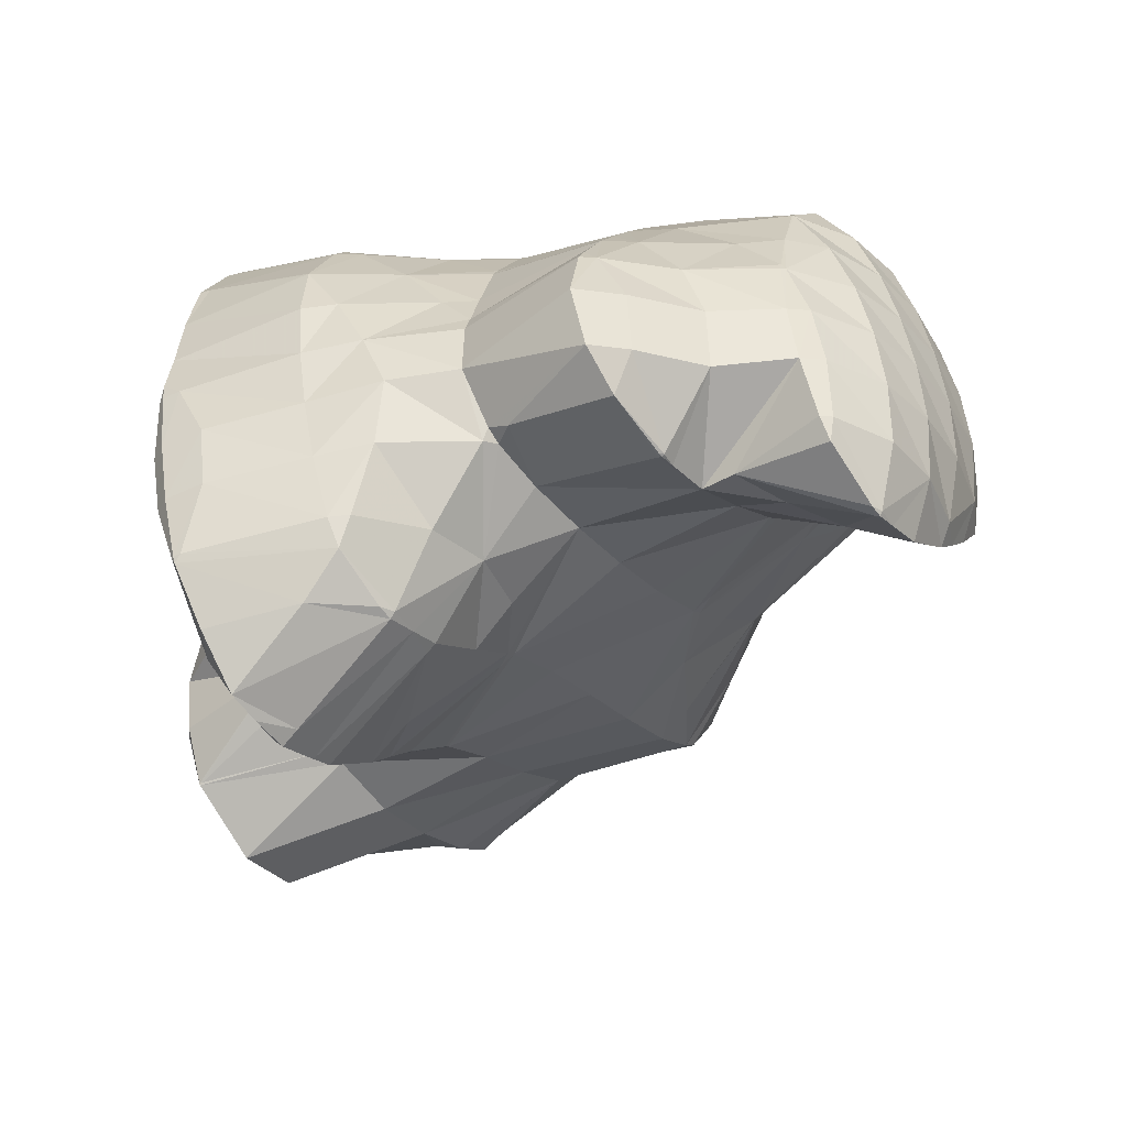
<metadata>
{"format":"obj","ext":"obj","renderer":"f3d","projection":"perspective","resolution":1024,"background":"white","views":[{"elev":21.8,"azim":103.1,"up":"+Y"}]}
</metadata>
<code>
v 212.5 175.6 96.51
v 212.5 175.6 96.54
v 212.5 175.6 96.55
v 211.3 173.6 96.24
v 212.9 173.3 94.9
v 210.1 172.2 95.24
v 211.7 171.8 93.92
v 209 171.3 93.61
v 211 176.8 97.4
v 210.8 176.3 97.49
v 209.6 174.4 97.14
v 208.4 173 96.12
v 208.5 171.4 93.72
v 207.2 172.1 94.4
v 207.1 172 94.17
v 209.2 177.6 98.01
v 209.1 177.4 98.07
v 207.9 175.4 97.76
v 206.7 174 96.71
v 206.3 172.7 94.61
v 205.6 173.3 95.08
v 208.5 177.8 98.12
v 206.8 177.8 98.18
v 206.1 176.7 98.06
v 204.9 175.3 96.96
v 204.6 175.1 96.33
v 205.3 177.4 97.97
v 204.2 175.9 96.93
v 212.5 175.7 96.43
v 211.5 176.8 92.32
v 211.5 176.4 92.01
v 210.9 174.6 90.76
v 208.9 171.3 93.4
v 209.7 173.1 89.79
v 207.7 171.6 89.94
v 208.1 171.9 88.95
v 206.9 171.2 88.51
v 211.3 178.6 93.56
v 211.1 179.4 94.12
v 206 171.9 91.52
v 205.8 171.1 88.44
v 204.7 171.3 89.3
v 204.4 171.3 88.61
v 210.4 181.2 95.38
v 210.3 181.5 95.57
v 210.2 181.1 95.78
v 205.5 173.3 94.76
v 204.2 172.8 92.28
v 203 172.3 90.05
v 202.7 172.2 89.29
v 209.1 183 96.7
v 208.5 181.5 97.28
v 207.3 178.8 98.05
v 203.7 174.7 94.78
v 202.5 174 92.69
v 201.3 173.5 90.36
v 201.2 173.5 90.19
v 207.7 184.4 97.67
v 206.8 182.4 98.06
v 205.6 180.3 98.03
v 204.4 178.3 97.78
v 203.2 176.9 96.77
v 202 176 94.89
v 200.8 175.3 92.89
v 201 173.7 90.35
v 200 175 91.32
v 205.9 185.2 98.27
v 205 183.5 98.48
v 203.8 181.6 98.18
v 202.7 179.9 97.59
v 201.5 178.4 96.6
v 200.3 177.4 94.95
v 199 176.8 92.82
v 198.9 176.7 92.51
v 203.4 185.3 98.39
v 203.3 185 98.44
v 202.1 183 98.24
v 200.9 181.3 97.54
v 199.7 180 96.42
v 198.5 179 94.67
v 198.8 177 92.74
v 198.2 178.9 94.04
v 203 185.2 98.36
v 200.6 184.4 97.85
v 199.5 183.6 97.28
v 199.2 183.1 97.08
v 198.2 181.6 95.9
v 198.8 182.7 96.65
v 198.1 179.5 94.48
v 199.1 183.2 97.02
v 221.4 181.7 90.45
v 221.7 182.7 91.08
v 221.1 181.7 90.74
v 220.3 180.9 89.91
v 222 183.5 91.67
v 221.2 185.1 92.77
v 220.6 183.8 92.86
v 219.4 182.1 92.23
v 219.8 180.5 89.62
v 218.2 180.7 91.18
v 217 179.6 89.71
v 217.6 179.6 89.04
v 216.5 179.3 88.84
v 220.2 186.6 93.84
v 220.1 186.7 93.94
v 220.1 186.6 93.99
v 218.9 184.5 93.98
v 217.7 182.8 93.3
v 216.5 181.3 92.38
v 215.3 179.9 91.3
v 215.1 178.9 88.57
v 214.1 178.7 89.98
v 213 178.1 88.08
v 218.5 187.8 94.73
v 218.3 187.3 95.02
v 217.2 185.3 94.86
v 216 183.6 94.19
v 214.8 182.1 93.39
v 213.6 180.4 92.64
v 212.4 178.7 92.13
v 212.8 178 88.03
v 211 176.9 87.28
v 209.4 175.7 86.46
v 207.6 174.5 85.72
v 207.6 174.5 85.72
v 216.8 188.7 95.43
v 216.6 188.3 95.74
v 215.4 186.2 95.61
v 214.3 184.5 95.01
v 213.1 182.8 94.38
v 211.9 180.9 94.02
v 205 173.8 85.28
v 204.4 173.8 85.24
v 214.9 189.6 96.05
v 214.9 189.4 96.17
v 213.7 187.2 96.26
v 212.5 185.4 95.8
v 211.3 183.5 95.41
v 202 173.9 85.38
v 214.4 189.8 96.2
v 212.9 190.1 96.45
v 212 188.3 96.76
v 210.8 186.3 96.54
v 209.6 184.2 96.47
v 200.2 174.7 85.96
v 210.8 190.6 96.84
v 210.3 189.4 97.15
v 209.1 187.2 97.23
v 207.9 184.9 97.53
v 199.5 175.3 89.79
v 198.7 175.9 86.86
v 208.6 191 97.15
v 208.5 190.8 97.2
v 207.4 188.4 97.6
v 206.2 186 98.04
v 197.8 176.9 89.48
v 197.2 177.2 87.78
v 208.4 191 97.15
v 206 190.9 97.12
v 205.6 190 97.34
v 204.4 187.6 97.77
v 197.3 178.7 92.11
v 196 178.6 89.22
v 195.9 178.6 88.79
v 205 190.7 97.04
v 202.9 190.2 96.71
v 202.7 189.7 96.83
v 201.5 187.3 97.21
v 200.4 184.9 97.57
v 198 181.9 95.7
v 196.8 181.1 93.77
v 195.5 180.4 91.66
v 195.6 179 89.09
v 194.8 180.3 90.01
v 202.4 190 96.61
v 200.4 189 95.98
v 198.9 188.3 95.49
v 198.6 187.7 95.57
v 197.4 185.8 95.27
v 196.2 184.2 94.39
v 195 183 93.1
v 194 182 91.19
v 194 182.4 91.45
v 198.4 188 95.31
v 196.7 186.8 94.51
v 195.3 185.5 93.61
v 194.2 184 92.59
v 221.1 182.2 90.08
v 220.5 185.9 89.97
v 219.5 185.1 87.76
v 219.6 185.5 88.04
v 218.1 183.6 87.12
v 218.7 184.5 87.32
v 217 180.8 88.06
v 220 186.8 93.73
v 219.5 187.2 89.2
v 219 187.9 89.68
v 218 183.8 86.89
v 215.9 182.8 86.24
v 214 181.5 85.99
v 214.2 182 85.71
v 218.3 188.3 93.62
v 217.5 189.1 90.56
v 213.9 181.9 85.61
v 212.2 180.7 84.8
v 210.8 179.3 83.91
v 209.4 178 82.99
v 208 176.7 82.11
v 206.6 175.8 81.56
v 216.6 189.3 94.24
v 215.8 190.1 91.31
v 206.1 175.6 81.41
v 203.6 175.3 81.23
v 214.9 189.8 95.54
v 214.1 191 91.99
v 201.7 175.3 82.66
v 202.2 175.6 81.49
v 201.6 175.9 81.68
v 212.2 191.8 92.57
v 200.3 176.7 82.28
v 200 176.9 82.43
v 210.2 192.3 93.06
v 210.2 192.3 92.95
v 210.2 192.3 92.96
v 198.7 178.4 83.51
v 208.5 191.1 96.83
v 207.6 192.2 92.96
v 197.6 180 84.68
v 205.6 191.1 95.73
v 206.8 192.1 92.89
v 204.4 191.4 92.46
v 197.4 180.4 84.9
v 196 179.2 88.27
v 196.8 182.2 86.19
v 202.7 190.2 96.1
v 204.3 191.4 92.42
v 201.5 189.7 93.77
v 202.4 190.3 91.71
v 200.2 188.8 91.87
v 200.7 189.1 90.92
v 199.2 188.1 90.24
v 196.8 184.9 88.08
v 196.6 184.8 88.42
v 197.1 185.6 88.56
v 195.5 182.3 88.99
v 196.7 182.9 86.66
v 198.6 188.1 94.94
v 199 187.9 90.15
v 197.4 187.2 93.26
v 196.2 185.9 92.02
v 197.6 186.6 89.23
v 195 184.3 91.27
v 219.3 185.3 87.68
v 218.8 187.9 89.07
v 217.6 187.2 87.04
v 216.4 185.9 85.86
v 215.2 184.1 85.32
v 217 189.5 88.86
v 215.8 189.3 85.99
v 215 187.8 84.62
v 215.5 189.2 85.58
v 214.1 186.2 83.55
v 212.9 184.8 82.55
v 211.6 183.4 81.62
v 210 182.1 80.79
v 209.6 182 80.66
v 208.7 179.8 81.3
v 207.5 177.6 81.39
v 215.3 190.8 89.05
v 215.5 189.7 85.91
v 214.6 191.1 86.91
v 208 181.1 80.13
v 205.8 180.2 79.54
v 204.5 177.6 80.37
v 205.6 180.2 79.52
v 213.6 191.4 90.2
v 212.6 191.7 87.36
v 202.9 179.9 79.4
v 202.8 179.5 79.59
v 201.7 176.1 81.47
v 211.9 191.9 91.5
v 211.8 191.7 87.41
v 210.6 191.8 88.58
v 210.2 191.8 87.53
v 202.2 180.1 79.5
v 200.8 180.4 79.79
v 208.9 192.1 90.21
v 207.9 192 87.7
v 199.1 181.4 80.48
v 207.2 192.2 92.15
v 207.4 192 87.7
v 206 191.9 89.58
v 205.2 191.8 87.59
v 198.1 182.3 81.15
v 197.7 181.5 82.94
v 197.7 182.8 81.47
v 204.3 191.4 92.28
v 204.3 191.6 87.49
v 203.1 190.9 89.89
v 201.9 190.8 87.01
v 197 184.9 82.97
v 201.9 190.8 87
v 199 188 89.96
v 200.1 189.7 86.25
v 197.8 186.9 88.46
v 198.6 188.4 85.37
v 197.4 186.9 84.39
v 197 185.1 83.09
v 216.3 189.5 80.67
v 216.3 189.6 80.74
v 216.3 189.4 80.76
v 215.9 189.1 80.42
v 216.7 191.3 81.95
v 216.3 192.6 82.86
v 215.8 189.9 85.25
v 215 188.1 79.73
v 213.1 187 79
v 211.2 185.9 78.32
v 210.7 185.8 78.2
v 209.8 182.6 80.3
v 214.7 193.7 83.67
v 208.9 185.1 77.79
v 206.8 183.6 77.85
v 207.2 184.5 77.4
v 205.7 180.4 79.36
v 212.5 194 83.93
v 206.5 184.3 77.25
v 204.4 183.3 76.63
v 203.4 183 76.41
v 211.9 194 83.92
v 209.8 193.8 83.84
v 201.3 182.9 76.43
v 200.9 183 76.48
v 207.7 192.3 86.86
v 208.6 193.7 83.75
v 207 193.4 83.6
v 199.1 183.8 77.11
v 204.8 192.2 86.06
v 205.7 193.2 83.47
v 204 192.8 83.26
v 198.3 184.6 77.63
v 197.7 185.2 78.09
v 201.9 190.8 86.95
v 202.9 192.6 83.11
v 200.7 191.8 82.63
v 197 187.4 79.6
v 200.6 191.8 82.6
v 198.8 190.6 81.85
v 197.5 189.3 80.91
v 197 187.4 79.63
v 215.6 188 74.54
v 215.7 188.3 74.76
v 215.5 187.9 74.72
v 215.1 187.5 74.22
v 216.3 189.5 80.6
v 215.2 190.6 76.41
v 215 188.6 78.8
v 215.6 190.1 76.01
v 213.8 187.5 77.43
v 214.1 186.7 73.68
v 212.6 186.4 75.87
v 211.4 185.6 73.94
v 212 185.7 73.08
v 210.9 185.4 72.85
v 215.7 192.4 81.67
v 214.5 191.6 79.64
v 213.6 191.8 77.25
v 209.7 185.4 76.34
v 209.5 185 72.61
v 208.5 184.8 74.1
v 207.7 184.6 72.39
v 214 193.4 82.19
v 212.8 192.7 80.12
v 211.9 192.7 77.92
v 206.8 184.5 76.63
v 206.1 184.7 72.5
v 205.6 184.6 73.3
v 205.4 184.9 72.6
v 212.3 194 83.45
v 211 193.4 81.16
v 209.9 193.3 78.4
v 203.6 185.7 73.23
v 209.3 193.7 82.79
v 209.6 193.4 78.44
v 208.1 193.5 80.03
v 207.6 193.6 78.64
v 202.2 186.9 74.08
v 202.1 186.9 74.15
v 202.1 186.9 74.12
v 201 183.3 76.32
v 206.4 193.4 82.2
v 205.2 193.7 78.78
v 201 188.6 75.33
v 200.4 187.1 75.93
v 199.3 184.3 76.9
v 203.5 193 81.84
v 205.1 193.7 78.78
v 202.3 193.1 78.64
v 202.4 193.1 78.42
v 202 192.9 78.26
v 200.4 190 76.26
v 199.9 189.9 77.03
v 200.5 191.1 77.02
v 198.7 187.4 77.51
v 200.6 191.8 82.49
v 200.7 191.9 77.62
v 199.4 191.1 80.38
v 198.2 189.6 79.57
v 197 187.4 79.59
v 215.5 188.1 74.5
v 215 190.6 76.04
v 213.8 189.5 74.45
v 212.6 188.1 73.46
v 211.4 186.3 72.91
v 213.3 191.7 76.51
v 212 190.7 74.87
v 210.8 189.3 73.76
v 209.7 187.7 72.93
v 208.5 186 72.41
v 211.5 192.6 77.24
v 210.3 191.7 75.52
v 209.1 190.3 74.32
v 207.9 188.9 73.38
v 206.7 187.2 72.69
v 205.6 185.2 72.53
v 209.8 193.3 78.27
v 208.6 192.5 76.33
v 207.4 191.3 75.04
v 206.2 189.8 74.04
v 205 188.2 73.3
v 203.8 186.2 73.13
v 206.9 193.2 77.36
v 205.7 192.1 75.9
v 204.5 190.7 74.84
v 203.3 189.1 74.14
v 205.2 193.7 78.72
v 204 192.8 76.97
v 202.8 191.4 75.84
v 201.6 189.7 75.26
v 201.1 191.9 77.22
g foo
f 1 2 3
f 1 3 4
f 1 4 5
f 5 4 6
f 5 6 7
f 8 7 6
f 9 10 3
f 9 3 2
f 11 4 10
f 4 3 10
f 12 6 11
f 6 4 11
f 8 6 13
f 13 6 14
f 14 6 12
f 15 13 14
f 16 17 10
f 16 10 9
f 18 11 17
f 11 10 17
f 19 12 18
f 12 11 18
f 20 14 21
f 21 14 19
f 19 14 12
f 20 15 14
f 16 22 17
f 23 24 22
f 22 24 17
f 17 24 18
f 25 19 24
f 19 18 24
f 21 19 25
f 21 25 26
f 23 27 24
f 28 25 24
f 28 24 27
f 28 26 25
f 29 2 1
f 29 1 30
f 30 1 31
f 31 1 5
f 7 32 5
f 32 31 5
f 33 34 8
f 8 34 7
f 7 34 32
f 34 33 35
f 34 35 36
f 37 36 35
f 38 39 29
f 29 39 2
f 2 39 9
f 38 29 30
f 33 8 13
f 13 15 33
f 15 40 33
f 40 35 33
f 37 35 41
f 41 35 42
f 42 35 40
f 43 41 42
f 44 45 46
f 44 46 39
f 46 16 39
f 16 9 39
f 47 20 21
f 15 20 40
f 20 47 40
f 47 48 40
f 49 42 48
f 42 40 48
f 43 42 49
f 43 49 50
f 51 52 46
f 51 46 45
f 22 16 53
f 16 46 53
f 46 52 53
f 53 23 22
f 54 21 26
f 54 47 21
f 55 48 54
f 48 47 54
f 56 49 55
f 49 48 55
f 50 49 56
f 50 56 57
f 58 59 52
f 58 52 51
f 60 53 59
f 53 52 59
f 27 23 61
f 23 53 61
f 53 60 61
f 61 28 27
f 61 62 28
f 26 28 54
f 28 62 54
f 62 63 54
f 64 55 63
f 55 54 63
f 65 56 66
f 66 56 64
f 64 56 55
f 65 57 56
f 67 68 59
f 67 59 58
f 69 60 68
f 60 59 68
f 70 61 69
f 61 60 69
f 71 62 70
f 62 61 70
f 72 63 71
f 63 62 71
f 73 64 72
f 64 63 72
f 66 64 73
f 66 73 74
f 75 76 68
f 75 68 67
f 77 69 76
f 69 68 76
f 78 70 77
f 70 69 77
f 79 71 78
f 71 70 78
f 80 72 79
f 72 71 79
f 81 73 82
f 82 73 80
f 80 73 72
f 81 74 73
f 75 83 76
f 84 77 76
f 84 76 83
f 85 86 84
f 84 86 77
f 77 86 78
f 87 79 88
f 88 79 86
f 86 79 78
f 89 80 79
f 89 79 87
f 89 82 80
f 85 90 86
f 90 88 86
f 91 92 93
f 94 91 93
f 95 96 97
f 95 97 92
f 92 97 93
f 93 97 98
f 94 93 99
f 99 93 100
f 100 93 98
f 99 100 101
f 99 101 102
f 103 102 101
f 104 105 106
f 104 106 96
f 96 106 97
f 97 106 107
f 108 98 107
f 98 97 107
f 109 100 108
f 100 98 108
f 110 101 109
f 101 100 109
f 103 101 111
f 111 101 112
f 112 101 110
f 113 111 112
f 114 115 106
f 114 106 105
f 116 107 115
f 107 106 115
f 117 108 116
f 108 107 116
f 118 109 117
f 109 108 117
f 119 110 118
f 110 109 118
f 120 112 119
f 112 110 119
f 113 31 121
f 31 113 112
f 31 112 30
f 120 30 112
f 32 122 31
f 122 121 31
f 34 123 32
f 123 122 32
f 36 124 34
f 124 123 34
f 125 124 36
f 125 36 37
f 126 127 115
f 126 115 114
f 128 116 127
f 116 115 127
f 129 117 128
f 117 116 128
f 130 118 129
f 118 117 129
f 131 119 130
f 119 118 130
f 39 38 131
f 38 120 131
f 120 119 131
f 120 38 30
f 41 125 37
f 41 132 125
f 133 132 41
f 133 41 43
f 134 135 127
f 134 127 126
f 136 128 135
f 128 127 135
f 137 129 136
f 129 128 136
f 138 130 137
f 130 129 137
f 45 44 138
f 44 131 138
f 131 130 138
f 131 44 39
f 50 139 43
f 139 133 43
f 134 140 135
f 141 142 140
f 140 142 135
f 135 142 136
f 143 137 142
f 137 136 142
f 144 138 143
f 138 137 143
f 138 51 45
f 138 144 51
f 57 145 50
f 145 139 50
f 146 147 142
f 146 142 141
f 148 143 147
f 143 142 147
f 149 144 148
f 144 143 148
f 144 58 51
f 144 149 58
f 150 65 66
f 150 151 65
f 65 151 57
f 57 151 145
f 152 153 147
f 152 147 146
f 154 148 153
f 148 147 153
f 155 149 154
f 149 148 154
f 149 67 58
f 149 155 67
f 156 66 74
f 156 150 66
f 151 150 156
f 151 156 157
f 152 158 153
f 159 160 158
f 158 160 153
f 153 160 154
f 161 155 160
f 155 154 160
f 155 75 67
f 155 161 75
f 162 81 82
f 74 81 156
f 81 162 156
f 162 163 156
f 157 156 163
f 157 163 164
f 159 165 160
f 166 167 165
f 165 167 160
f 160 167 161
f 83 75 168
f 75 161 168
f 161 167 168
f 168 84 83
f 168 169 84
f 169 85 84
f 170 87 88
f 170 89 87
f 170 171 89
f 82 89 162
f 89 171 162
f 171 172 162
f 173 163 174
f 174 163 172
f 172 163 162
f 173 164 163
f 166 175 167
f 176 168 167
f 176 167 175
f 177 178 176
f 176 178 168
f 168 178 169
f 90 85 179
f 85 169 179
f 169 178 179
f 88 90 170
f 90 179 170
f 179 180 170
f 181 171 180
f 171 170 180
f 182 172 183
f 183 172 181
f 181 172 171
f 182 174 172
f 177 184 178
f 185 179 178
f 185 178 184
f 186 180 179
f 186 179 185
f 187 181 180
f 187 180 186
f 187 183 181
f 188 92 91
f 188 91 94
f 189 96 95
f 95 92 188
f 95 188 190
f 95 190 189
f 189 190 191
f 94 99 192
f 94 192 193
f 94 193 188
f 188 193 190
f 192 99 102
f 192 102 194
f 194 102 103
f 195 105 104
f 104 96 189
f 104 189 196
f 104 196 195
f 195 196 197
f 196 189 191
f 193 192 198
f 199 192 194
f 199 198 192
f 103 111 200
f 103 200 201
f 103 201 194
f 194 201 199
f 200 111 113
f 202 114 105
f 202 105 195
f 197 202 195
f 197 203 202
f 201 200 204
f 200 113 204
f 113 121 204
f 121 205 204
f 122 206 121
f 206 205 121
f 123 207 122
f 207 206 122
f 124 208 123
f 208 207 123
f 209 208 124
f 209 124 125
f 210 126 114
f 210 114 202
f 203 210 202
f 203 211 210
f 132 209 125
f 132 212 209
f 213 212 132
f 213 132 133
f 214 134 126
f 214 126 210
f 211 214 210
f 211 215 214
f 216 217 139
f 217 213 139
f 213 133 139
f 218 217 216
f 214 140 134
f 140 214 141
f 214 215 141
f 215 219 141
f 220 216 221
f 216 139 221
f 139 145 221
f 220 218 216
f 222 146 223
f 223 146 219
f 219 146 141
f 224 222 223
f 151 225 145
f 225 221 145
f 226 152 146
f 226 146 222
f 224 226 222
f 224 227 226
f 157 228 151
f 228 225 151
f 226 158 152
f 159 158 226
f 159 226 227
f 159 227 229
f 229 227 230
f 231 229 230
f 232 233 234
f 232 228 233
f 233 228 164
f 164 228 157
f 229 165 159
f 166 165 229
f 166 229 231
f 166 231 235
f 235 231 236
f 236 237 235
f 236 238 237
f 238 239 237
f 238 240 239
f 241 239 240
f 242 243 244
f 242 245 243
f 242 246 245
f 173 174 245
f 173 245 246
f 173 246 233
f 233 246 234
f 233 164 173
f 235 175 166
f 237 176 175
f 237 175 235
f 176 237 177
f 177 237 247
f 247 237 239
f 241 248 239
f 248 249 239
f 249 247 239
f 248 250 249
f 248 251 250
f 251 244 250
f 244 243 250
f 243 252 250
f 183 252 182
f 182 252 245
f 245 252 243
f 245 174 182
f 247 184 177
f 249 185 184
f 249 184 247
f 250 186 185
f 250 185 249
f 252 187 186
f 252 186 250
f 252 183 187
f 253 191 190
f 253 190 193
f 254 197 196
f 191 253 196
f 196 253 254
f 254 253 255
f 198 256 193
f 193 256 253
f 253 256 255
f 256 198 199
f 256 199 257
f 257 199 201
f 258 203 197
f 258 197 254
f 259 258 255
f 258 254 255
f 260 261 256
f 261 259 256
f 259 255 256
f 262 256 257
f 262 260 256
f 257 201 262
f 201 204 262
f 204 263 262
f 205 264 204
f 264 263 204
f 206 265 205
f 265 264 205
f 266 265 267
f 267 265 207
f 207 265 206
f 267 207 208
f 267 208 268
f 268 208 209
f 269 211 203
f 269 203 258
f 270 271 259
f 271 269 259
f 269 258 259
f 270 259 261
f 266 267 272
f 273 267 268
f 273 272 267
f 209 212 274
f 209 274 275
f 209 275 268
f 268 275 273
f 274 212 213
f 276 215 211
f 276 211 269
f 271 276 269
f 271 277 276
f 278 274 279
f 278 275 274
f 217 280 213
f 213 280 274
f 274 280 279
f 280 217 218
f 281 219 215
f 281 215 276
f 277 282 276
f 282 283 276
f 283 281 276
f 284 283 282
f 278 279 285
f 286 220 221
f 220 286 280
f 280 286 285
f 285 279 280
f 280 218 220
f 281 223 219
f 223 281 224
f 224 281 287
f 287 281 283
f 284 287 283
f 284 288 287
f 225 289 221
f 289 286 221
f 290 227 224
f 290 224 287
f 288 291 287
f 291 292 287
f 292 290 287
f 293 292 291
f 294 295 296
f 294 289 295
f 295 289 228
f 228 289 225
f 290 230 227
f 230 290 231
f 231 290 297
f 297 290 292
f 293 298 292
f 298 299 292
f 299 297 292
f 300 299 298
f 295 232 296
f 232 234 296
f 234 301 296
f 295 228 232
f 297 236 231
f 299 238 236
f 299 236 297
f 300 302 299
f 299 302 238
f 238 302 240
f 303 241 304
f 241 240 304
f 240 302 304
f 304 305 303
f 304 306 305
f 244 305 242
f 305 306 242
f 306 307 242
f 242 307 246
f 307 308 246
f 308 301 234
f 308 234 246
f 303 248 241
f 305 251 248
f 305 248 303
f 305 244 251
f 309 310 311
f 312 309 311
f 313 314 315
f 315 261 260
f 315 260 311
f 315 311 313
f 313 311 310
f 312 311 316
f 311 260 316
f 260 262 316
f 263 317 262
f 317 316 262
f 264 318 263
f 318 317 263
f 319 318 320
f 320 318 265
f 265 318 264
f 320 265 266
f 315 314 270
f 270 314 271
f 271 314 321
f 315 270 261
f 319 320 322
f 266 272 323
f 266 323 324
f 266 324 320
f 320 324 322
f 323 272 273
f 323 273 325
f 325 273 275
f 271 321 277
f 321 326 277
f 324 323 327
f 328 323 325
f 328 327 323
f 325 275 328
f 328 275 329
f 329 275 278
f 326 330 282
f 326 282 277
f 282 331 284
f 282 330 331
f 285 329 278
f 285 332 329
f 333 332 285
f 333 285 286
f 334 288 335
f 335 288 331
f 331 288 284
f 336 334 335
f 289 337 286
f 337 333 286
f 334 291 288
f 293 291 334
f 293 334 336
f 293 336 338
f 338 336 339
f 340 338 339
f 296 341 294
f 296 342 341
f 341 337 289
f 341 289 294
f 338 298 293
f 300 298 338
f 300 338 340
f 300 340 343
f 343 340 344
f 345 343 344
f 301 346 296
f 346 342 296
f 343 302 300
f 345 347 343
f 343 347 302
f 302 347 304
f 304 347 306
f 347 348 306
f 306 348 307
f 348 349 307
f 307 349 308
f 349 350 308
f 350 346 301
f 350 301 308
f 351 352 353
f 354 351 353
f 355 310 309
f 309 312 355
f 356 357 358
f 358 357 352
f 352 357 353
f 353 357 359
f 354 353 360
f 360 353 361
f 361 353 359
f 360 361 362
f 360 362 363
f 364 363 362
f 365 314 313
f 310 355 313
f 313 355 365
f 365 355 366
f 366 355 312
f 366 312 316
f 367 316 357
f 367 357 356
f 366 316 367
f 359 316 317
f 359 357 316
f 361 317 318
f 361 359 317
f 318 319 361
f 319 368 361
f 368 362 361
f 364 362 369
f 369 362 370
f 370 362 368
f 371 369 370
f 372 321 314
f 372 314 365
f 373 372 366
f 372 365 366
f 367 373 366
f 367 374 373
f 368 319 322
f 322 324 368
f 324 375 368
f 375 370 368
f 371 370 376
f 376 370 377
f 377 370 375
f 378 376 377
f 379 326 321
f 379 321 372
f 380 379 373
f 379 372 373
f 374 380 373
f 374 381 380
f 375 324 327
f 377 327 328
f 377 375 327
f 328 329 377
f 377 329 378
f 378 329 382
f 379 330 326
f 330 379 331
f 331 379 383
f 383 379 380
f 381 384 380
f 384 385 380
f 385 383 380
f 386 385 384
f 387 388 389
f 387 390 388
f 390 387 382
f 390 382 332
f 329 332 382
f 390 332 333
f 383 335 331
f 335 383 336
f 336 383 391
f 391 383 385
f 386 391 385
f 386 392 391
f 393 388 394
f 393 389 388
f 395 394 390
f 394 388 390
f 390 333 337
f 390 337 395
f 391 339 336
f 340 339 391
f 340 391 392
f 340 392 396
f 396 392 397
f 397 398 396
f 397 399 398
f 400 398 399
f 401 402 403
f 401 393 402
f 393 394 402
f 394 404 402
f 342 404 341
f 341 404 395
f 395 404 394
f 395 337 341
f 396 344 340
f 344 396 345
f 345 396 405
f 405 396 398
f 400 406 398
f 406 407 398
f 407 405 398
f 406 403 407
f 403 402 407
f 402 408 407
f 409 408 404
f 408 402 404
f 404 342 346
f 404 346 409
f 405 347 345
f 407 348 347
f 407 347 405
f 408 349 348
f 408 348 407
f 409 350 349
f 409 349 408
f 409 346 350
f 410 352 351
f 410 351 354
f 411 356 358
f 352 410 358
f 358 410 411
f 411 410 412
f 360 413 354
f 354 413 410
f 410 413 412
f 413 360 363
f 413 363 414
f 414 363 364
f 415 367 356
f 415 356 411
f 416 415 412
f 415 411 412
f 417 416 413
f 416 412 413
f 418 417 414
f 417 413 414
f 369 419 364
f 364 419 414
f 414 419 418
f 419 369 371
f 420 374 367
f 420 367 415
f 421 420 416
f 420 415 416
f 422 421 417
f 421 416 417
f 423 422 418
f 422 417 418
f 424 423 419
f 423 418 419
f 376 425 371
f 371 425 419
f 419 425 424
f 425 376 378
f 426 381 374
f 426 374 420
f 427 426 421
f 426 420 421
f 428 427 422
f 427 421 422
f 429 428 423
f 428 422 423
f 430 429 424
f 429 423 424
f 431 430 425
f 430 424 425
f 425 378 382
f 425 382 431
f 426 384 381
f 384 426 386
f 386 426 432
f 432 426 427
f 433 432 428
f 432 427 428
f 434 433 429
f 433 428 429
f 435 434 430
f 434 429 430
f 389 435 387
f 387 435 431
f 431 435 430
f 431 382 387
f 436 392 386
f 436 386 432
f 437 436 433
f 436 432 433
f 438 437 434
f 437 433 434
f 439 438 435
f 438 434 435
f 435 389 393
f 435 393 439
f 436 397 392
f 437 399 397
f 437 397 436
f 399 437 400
f 400 437 440
f 440 437 438
f 403 440 401
f 401 440 439
f 439 440 438
f 439 393 401
f 440 406 400
f 440 403 406
g

</code>
